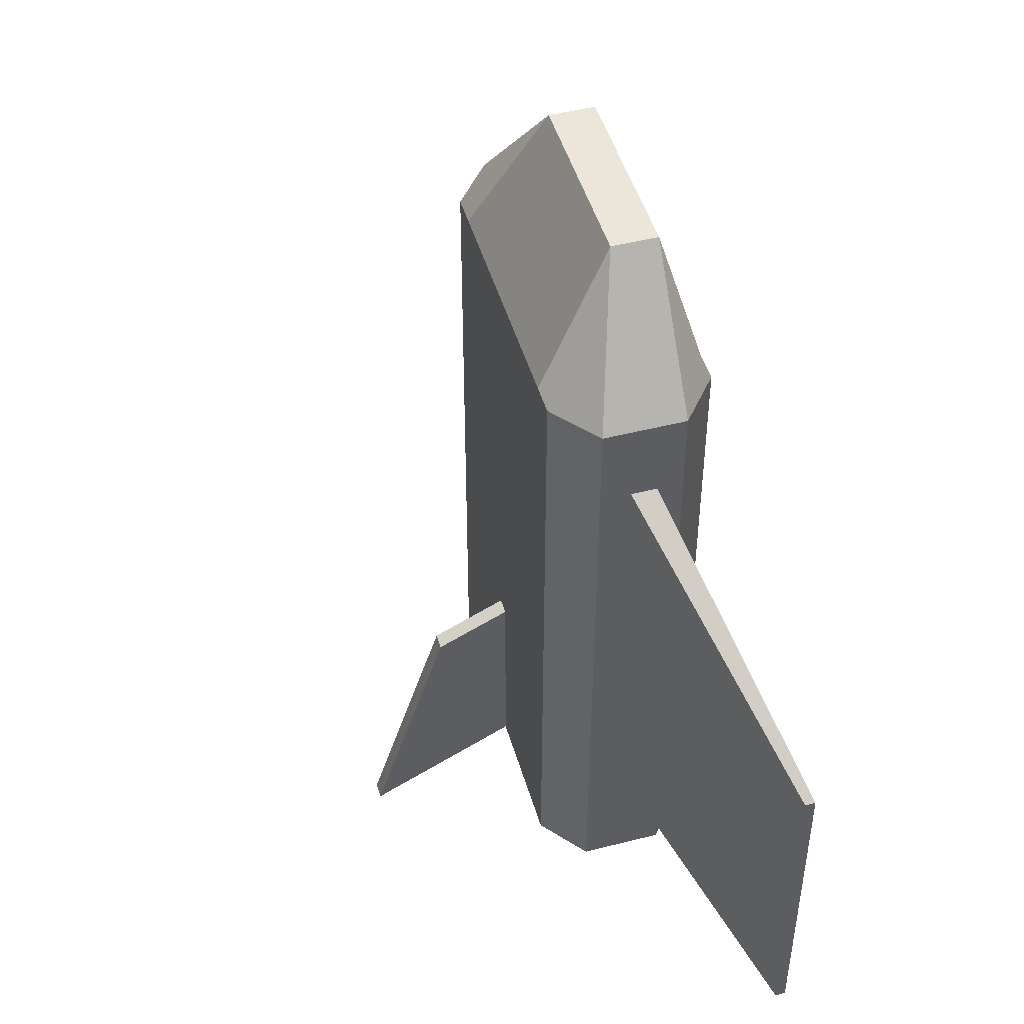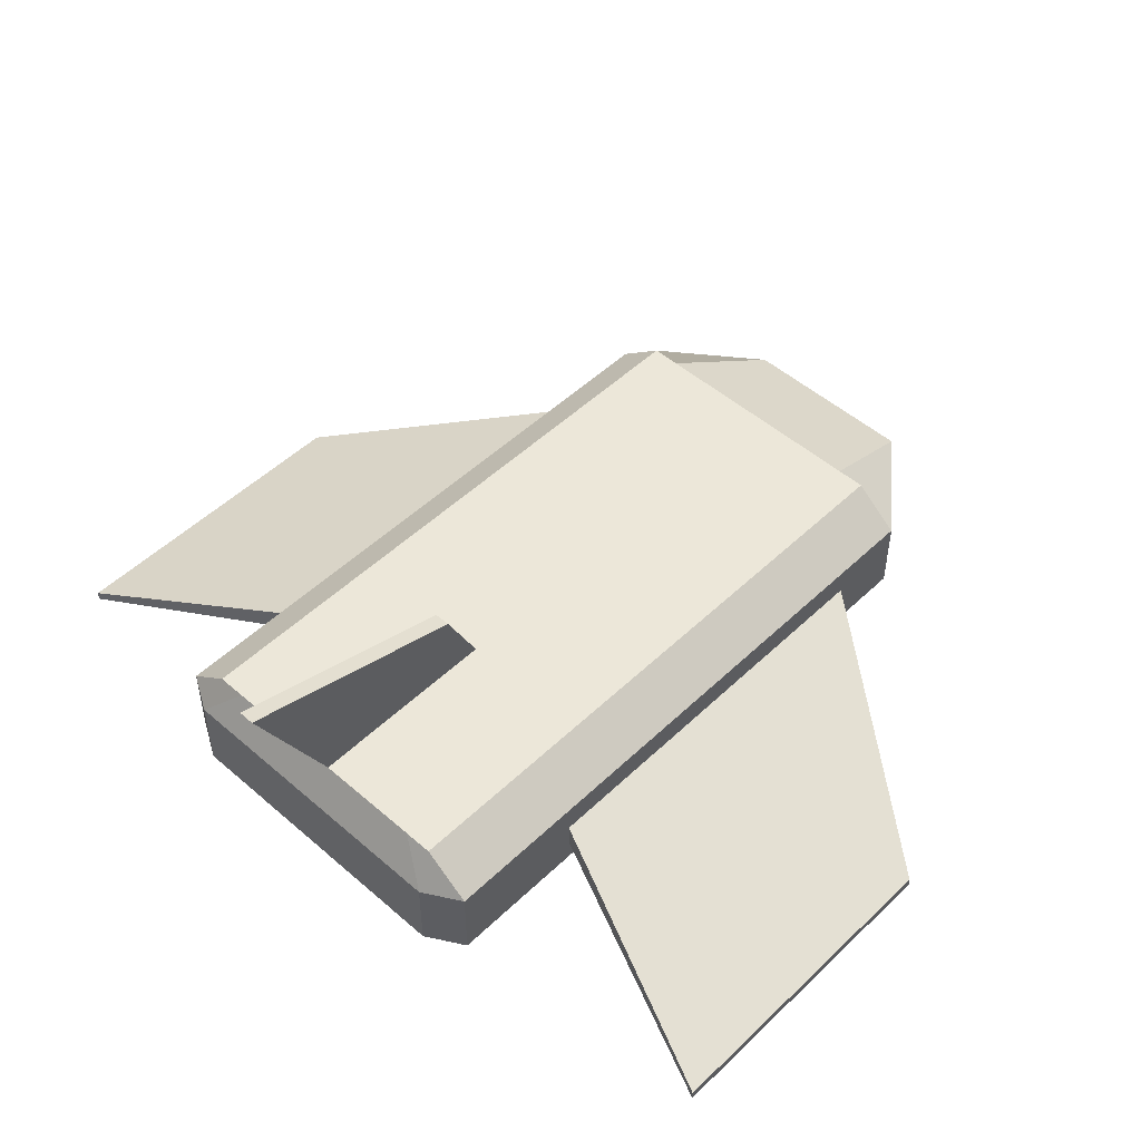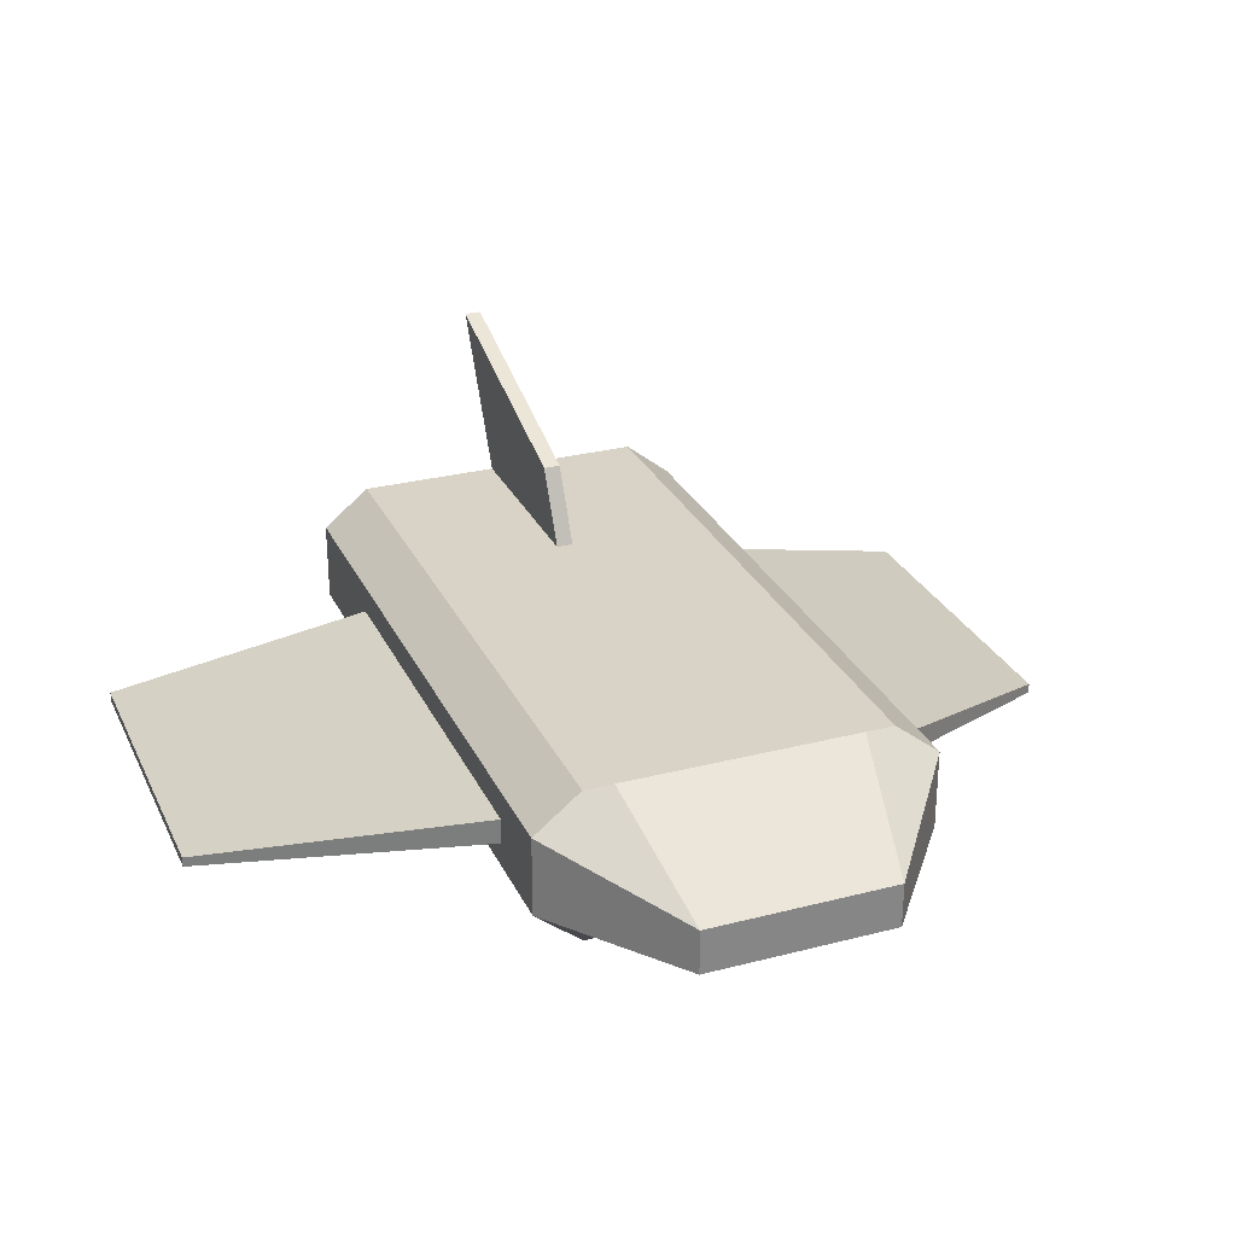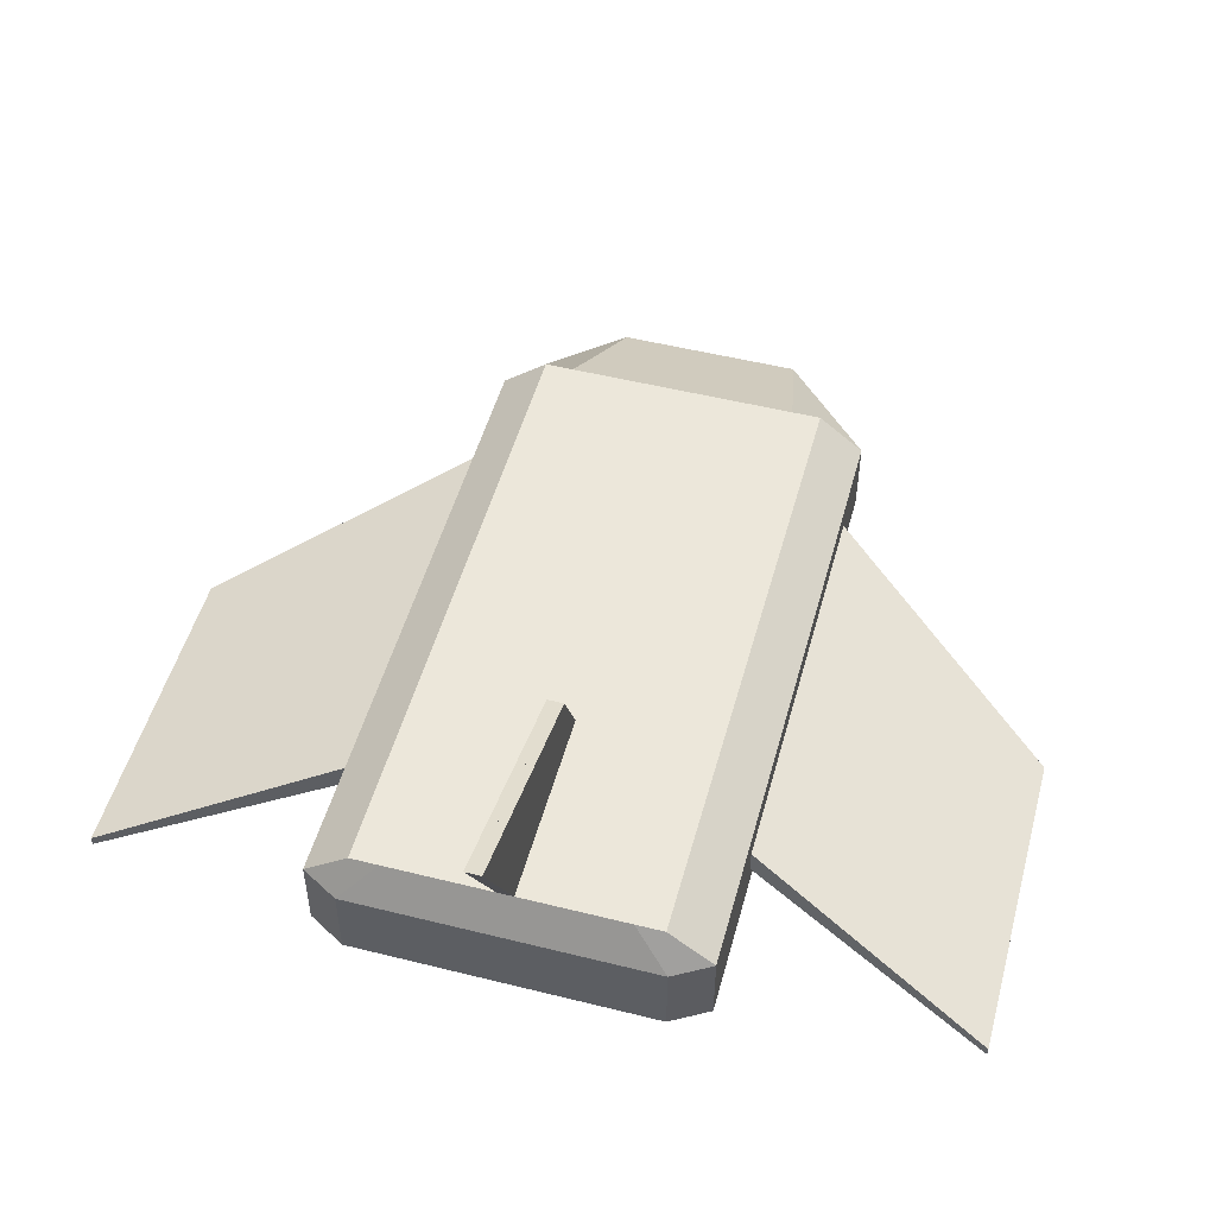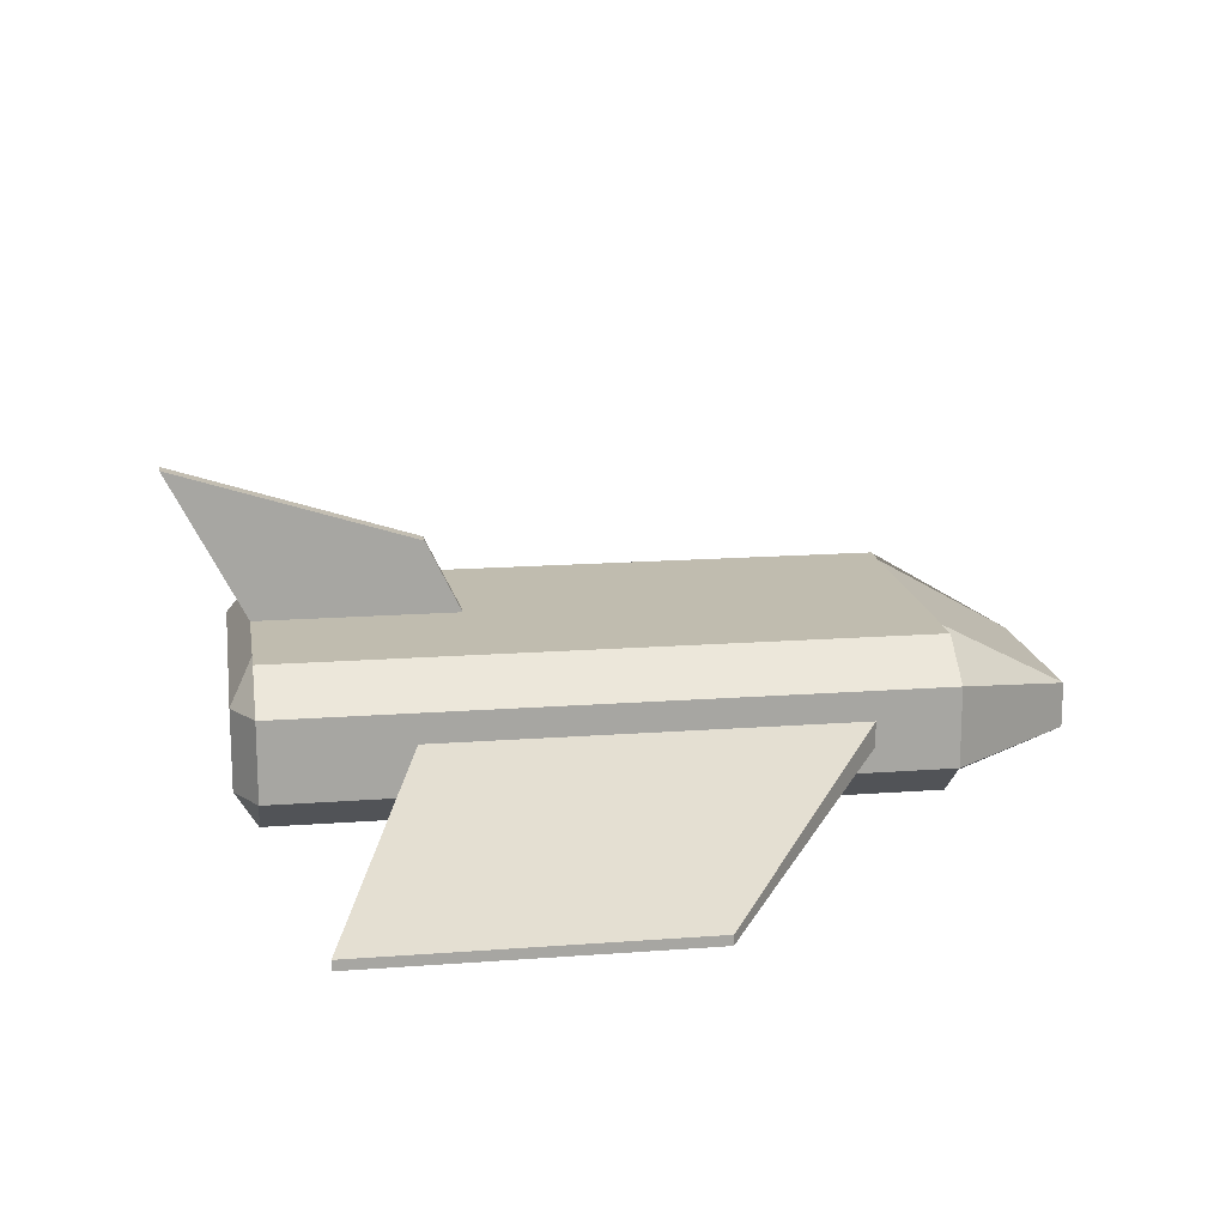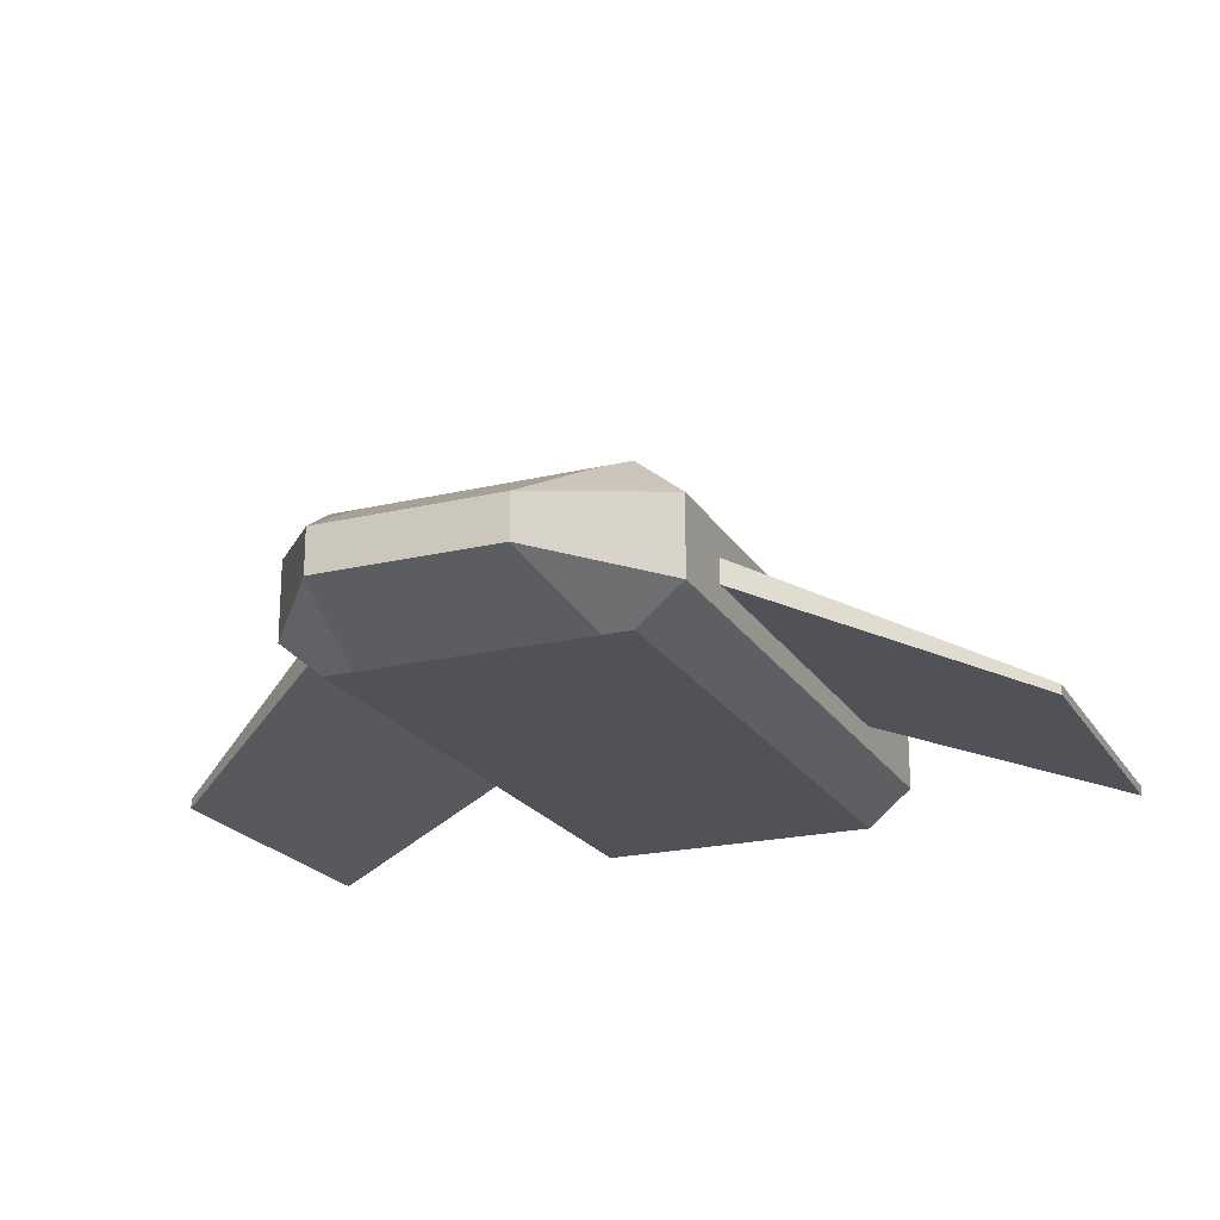
<metadata>
{"format":"obj","ext":"obj","renderer":"f3d","projection":"perspective","resolution":1024,"background":"white","views":[{"elev":47.9,"azim":-106.0,"up":"+Z"},{"elev":49.9,"azim":-136.3,"up":"+Y"},{"elev":28.1,"azim":-21.4,"up":"+Y"},{"elev":51.0,"azim":-164.8,"up":"+Y"},{"elev":16.3,"azim":-98.8,"up":"+Y"},{"elev":-21.1,"azim":23.1,"up":"+Y"}]}
</metadata>
<code>
o Cube_Cube.002
v -0.1914 -0.1 -0.4161
v -0.1914 0.1 -0.4161
v -0.1914 -0.1 0.4161
v -0.1914 0.1 0.4161
v -0.2515 0.05205 -0.4161
v -0.2515 0.05205 0.4161
v -0.2515 -0.05072 0.4161
v -0.2515 -0.05072 -0.4161
v -0.1533 -0.1 -0.4161
v -0.1533 0.1 0.4161
v -0.1533 0.1 -0.4161
v -0.1533 -0.1 0.4161
v -0.2014 0.05205 -0.445
v -0.1218 0.007032 0.5857
v -0.1218 -0.05072 0.5857
v -0.2014 -0.05072 -0.445
v -0.01069 0.1 -0.4161
v -0.01069 -0.1 0.4161
v -0.01405 0.05205 -0.445
v -0.01405 -0.05072 -0.445
v -0.01069 -0.1 -0.4161
v -0.01069 0.1 0.4161
v -0.008497 0.007032 0.5857
v -0.008497 -0.05072 0.5857
v -0.1914 -0.1 -0.2736
v -0.1914 0.1 -0.155
v -0.2515 0.05205 -0.2736
v -0.2515 -0.05072 -0.2736
v -0.1533 0.1 -0.155
v -0.1533 -0.1 -0.2736
v -0.01069 -0.1 -0.2736
v -0.01069 0.1 -0.155
v -0.01069 0.2922 -0.5162
v -0.01069 0.1932 -0.2007
v -0.2515 0.014 -0.4161
v -0.2515 0.014 0.4161
v -0.1218 -0.01435 0.5857
v -0.2014 0.014 -0.445
v -0.008497 -0.01435 0.5857
v -0.01405 0.014 -0.445
v -0.2515 0.014 -0.2314
v -0.2515 -0.01836 0.4161
v -0.1218 -0.03254 0.5857
v -0.2014 -0.01836 -0.445
v -0.008497 -0.03254 0.5857
v -0.01405 -0.01836 -0.445
v -0.2515 -0.01836 -0.2314
v -0.2515 -0.01836 -0.4161
v -0.1914 -0.1 0.3111
v -0.1533 0.1 0.3292
v -0.01069 0.1 0.3292
v -0.1914 0.1 0.3292
v -0.2515 0.05205 0.3111
v -0.2515 -0.05072 0.3111
v -0.1533 -0.1 0.3111
v -0.01069 -0.1 0.3111
v -0.2515 0.014 0.3111
v -0.2515 -0.01836 0.3111
v -0.5751 -0.1046 0.07591
v -0.5751 -0.1046 -0.3502
v -0.5751 -0.1175 -0.3502
v -0.5751 -0.1175 0.07591
v 0.1914 -0.1 -0.4161
v 0.1914 0.1 -0.4161
v 0.1914 -0.1 0.4161
v 0.1914 0.1 0.4161
v 0 -0.1 -0.4161
v 0 0.1 -0.4161
v 0 -0.1 0.4161
v 0 0.1 0.4161
v 0.2515 0.05205 -0.4161
v 0.2515 0.05205 0.4161
v 0 0.007032 0.5857
v 0 0.05205 -0.445
v 0.2515 -0.05072 0.4161
v 0 -0.05072 0.5857
v 0 -0.05072 -0.445
v 0.2515 -0.05072 -0.4161
v 0.1533 -0.1 -0.4161
v 0.1533 0.1 0.4161
v 0.1533 0.1 -0.4161
v 0.1533 -0.1 0.4161
v 0.2014 0.05205 -0.445
v 0.1218 0.007032 0.5857
v 0.1218 -0.05072 0.5857
v 0.2014 -0.05072 -0.445
v 0.01069 0.1 -0.4161
v 0.01069 -0.1 0.4161
v 0.01405 0.05205 -0.445
v 0.01405 -0.05072 -0.445
v 0.01069 -0.1 -0.4161
v 0.01069 0.1 0.4161
v 0.008497 0.007032 0.5857
v 0.008497 -0.05072 0.5857
v 0.1914 -0.1 -0.2736
v 0.1914 0.1 -0.155
v 0 0.1 -0.155
v 0 -0.1 -0.2736
v 0.2515 0.05205 -0.2736
v 0.2515 -0.05072 -0.2736
v 0.1533 0.1 -0.155
v 0.1533 -0.1 -0.2736
v 0.01069 -0.1 -0.2736
v 0.01069 0.1 -0.155
v 0.01069 0.2922 -0.5162
v 0 0.2922 -0.5162
v 0 0.1932 -0.2007
v 0.01069 0.1932 -0.2007
v 0.2515 0.014 -0.4161
v 0.2515 0.014 0.4161
v 0 -0.01435 0.5857
v 0 0.014 -0.445
v 0.1218 -0.01435 0.5857
v 0.2014 0.014 -0.445
v 0.008497 -0.01435 0.5857
v 0.01405 0.014 -0.445
v 0.2515 0.014 -0.2314
v 0.2515 -0.01836 0.4161
v 0 -0.03254 0.5857
v 0 -0.01836 -0.445
v 0.1218 -0.03254 0.5857
v 0.2014 -0.01836 -0.445
v 0.008497 -0.03254 0.5857
v 0.01405 -0.01836 -0.445
v 0.2515 -0.01836 -0.2314
v 0.2515 -0.01836 -0.4161
v 0.1914 -0.1 0.3111
v 0 0.1 0.3292
v 0.1533 0.1 0.3292
v 0.01069 0.1 0.3292
v 0.1914 0.1 0.3292
v 0 -0.1 0.3111
v 0.2515 0.05205 0.3111
v 0.2515 -0.05072 0.3111
v 0.1533 -0.1 0.3111
v 0.01069 -0.1 0.3111
v 0.2515 0.014 0.3111
v 0.2515 -0.01836 0.3111
v 0.5751 -0.1046 0.07591
v 0.5751 -0.1046 -0.3502
v 0.5751 -0.1175 -0.3502
v 0.5751 -0.1175 0.07591
f 14 10 4 6
f 27 26 2 5
f 55 12 3 49
f 29 11 2 26
f 19 17 68 74
f 40 19 74 112
f 41 27 5 35
f 37 14 6 36
f 12 15 7 3
f 25 28 8 1
f 21 20 77 67
f 1 8 16 9
f 18 24 15 12
f 39 23 14 37
f 35 5 13 38
f 5 2 11 13
f 32 17 11 29
f 56 18 12 55
f 23 22 10 14
f 73 70 22 23
f 132 69 18 56
f 68 17 33 106
f 111 73 23 39
f 69 76 24 18
f 9 16 20 21
f 38 13 19 40
f 13 11 17 19
f 128 97 32 51
f 67 98 31 21
f 21 31 30 9
f 51 32 29 50
f 49 54 28 25
f 57 53 27 41
f 50 29 26 52
f 9 30 25 1
f 53 52 26 27
f 107 106 33 34
f 32 97 107 34
f 17 32 34 33
f 47 58 62 61
f 44 38 40 46
f 119 111 39 45
f 48 35 38 44
f 45 39 37 43
f 43 37 36 42
f 47 41 35 48
f 46 40 112 120
f 20 46 120 77
f 28 47 48 8
f 15 43 42 7
f 24 45 43 15
f 8 48 44 16
f 76 119 45 24
f 16 44 46 20
f 54 58 47 28
f 7 42 58 54
f 42 36 57 58
f 6 4 52 53
f 10 50 52 4
f 36 6 53 57
f 3 7 54 49
f 22 51 50 10
f 70 128 51 22
f 98 132 56 31
f 31 56 55 30
f 30 55 49 25
f 62 59 60 61
f 57 41 60 59
f 58 57 59 62
f 41 47 61 60
f 84 72 66 80
f 99 71 64 96
f 135 127 65 82
f 101 96 64 81
f 89 74 68 87
f 116 112 74 89
f 117 109 71 99
f 113 110 72 84
f 82 65 75 85
f 95 63 78 100
f 91 67 77 90
f 63 79 86 78
f 88 82 85 94
f 115 113 84 93
f 109 114 83 71
f 71 83 81 64
f 104 101 81 87
f 136 135 82 88
f 93 84 80 92
f 73 93 92 70
f 132 136 88 69
f 68 106 105 87
f 111 115 93 73
f 69 88 94 76
f 79 91 90 86
f 114 116 89 83
f 83 89 87 81
f 128 130 104 97
f 67 91 103 98
f 91 79 102 103
f 130 129 101 104
f 127 95 100 134
f 137 117 99 133
f 129 131 96 101
f 79 63 95 102
f 133 99 96 131
f 107 108 105 106
f 104 108 107 97
f 97 107 106 68
f 87 105 108 104
f 125 141 142 138
f 122 124 116 114
f 119 123 115 111
f 126 122 114 109
f 123 121 113 115
f 121 118 110 113
f 125 126 109 117
f 124 120 112 116
f 90 77 120 124
f 100 78 126 125
f 85 75 118 121
f 94 85 121 123
f 78 86 122 126
f 76 94 123 119
f 86 90 124 122
f 134 100 125 138
f 75 134 138 118
f 118 138 137 110
f 72 133 131 66
f 80 66 131 129
f 110 137 133 72
f 65 127 134 75
f 92 80 129 130
f 70 92 130 128
f 98 103 136 132
f 103 102 135 136
f 102 95 127 135
f 142 141 140 139
f 137 139 140 117
f 138 142 139 137
f 117 140 141 125

</code>
